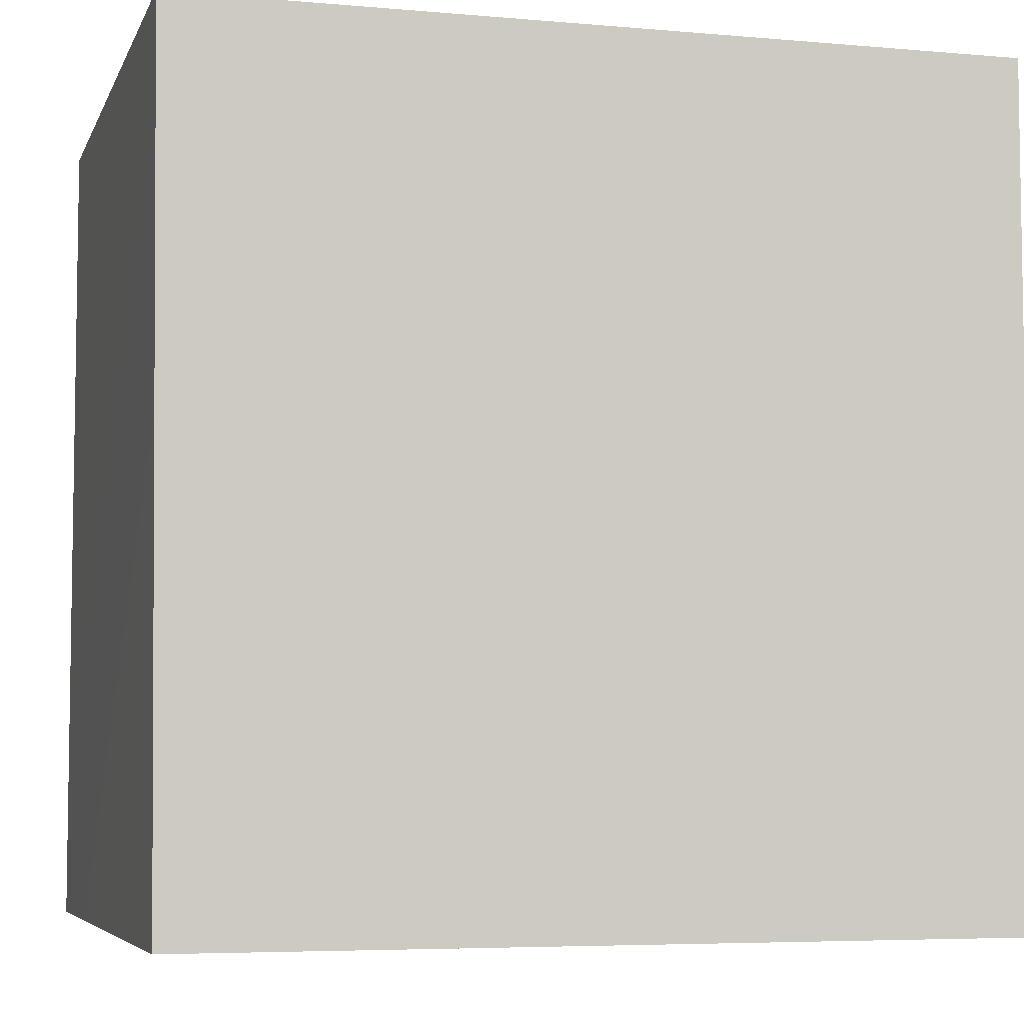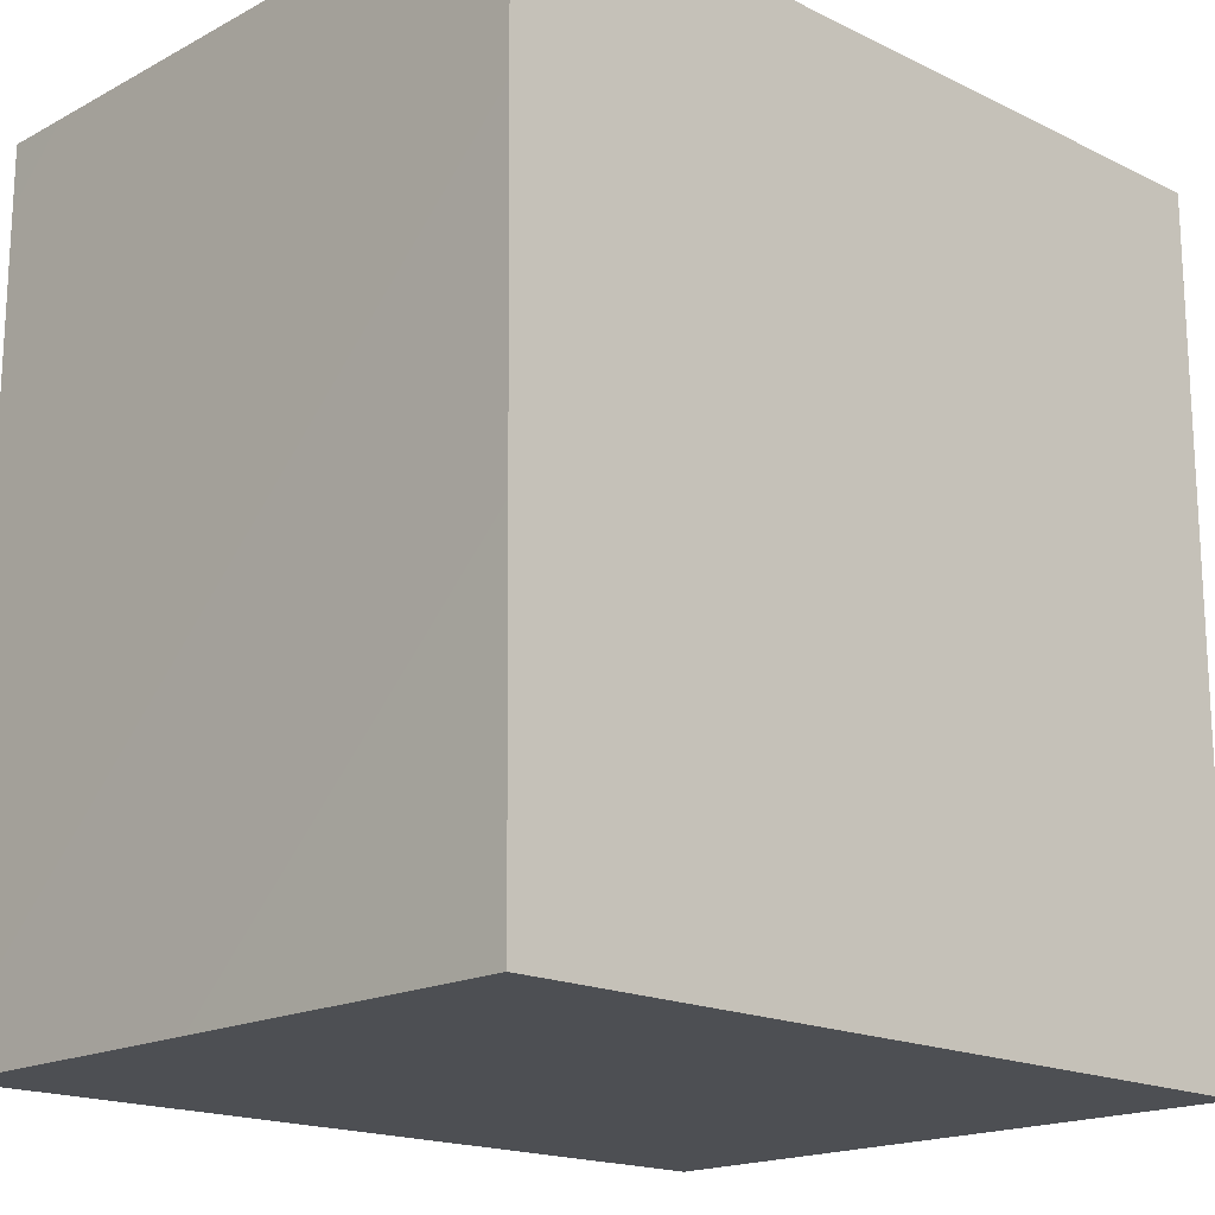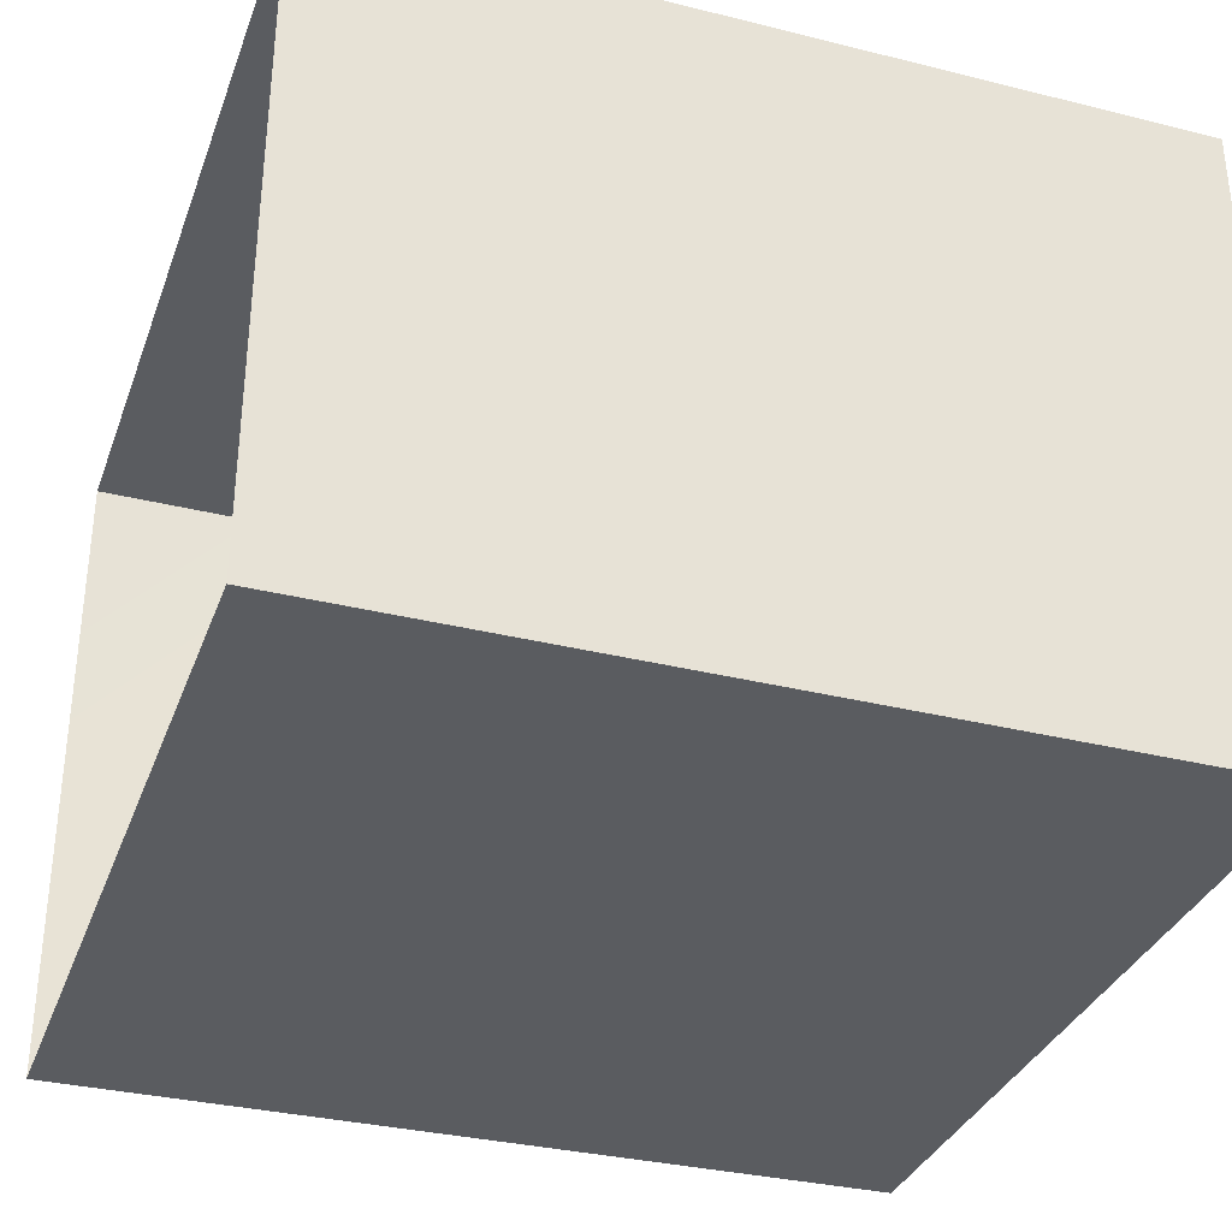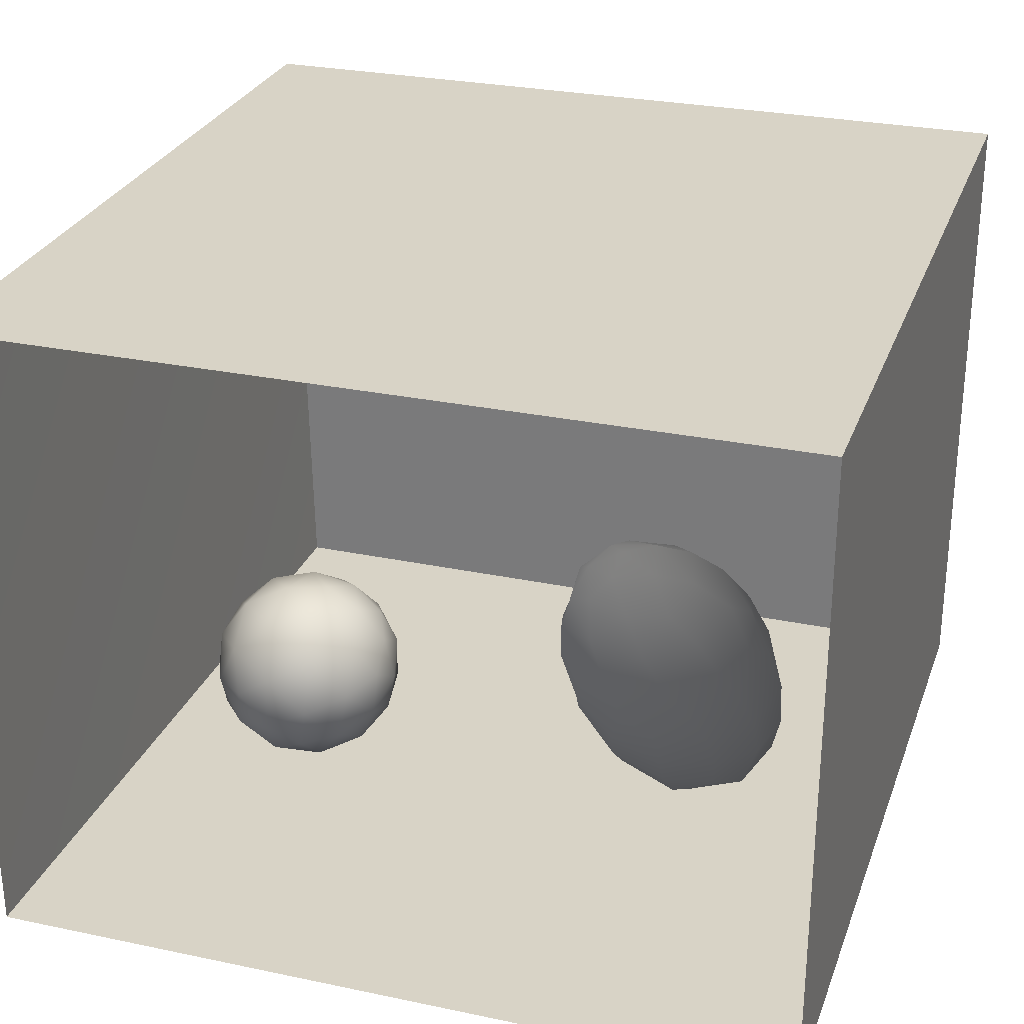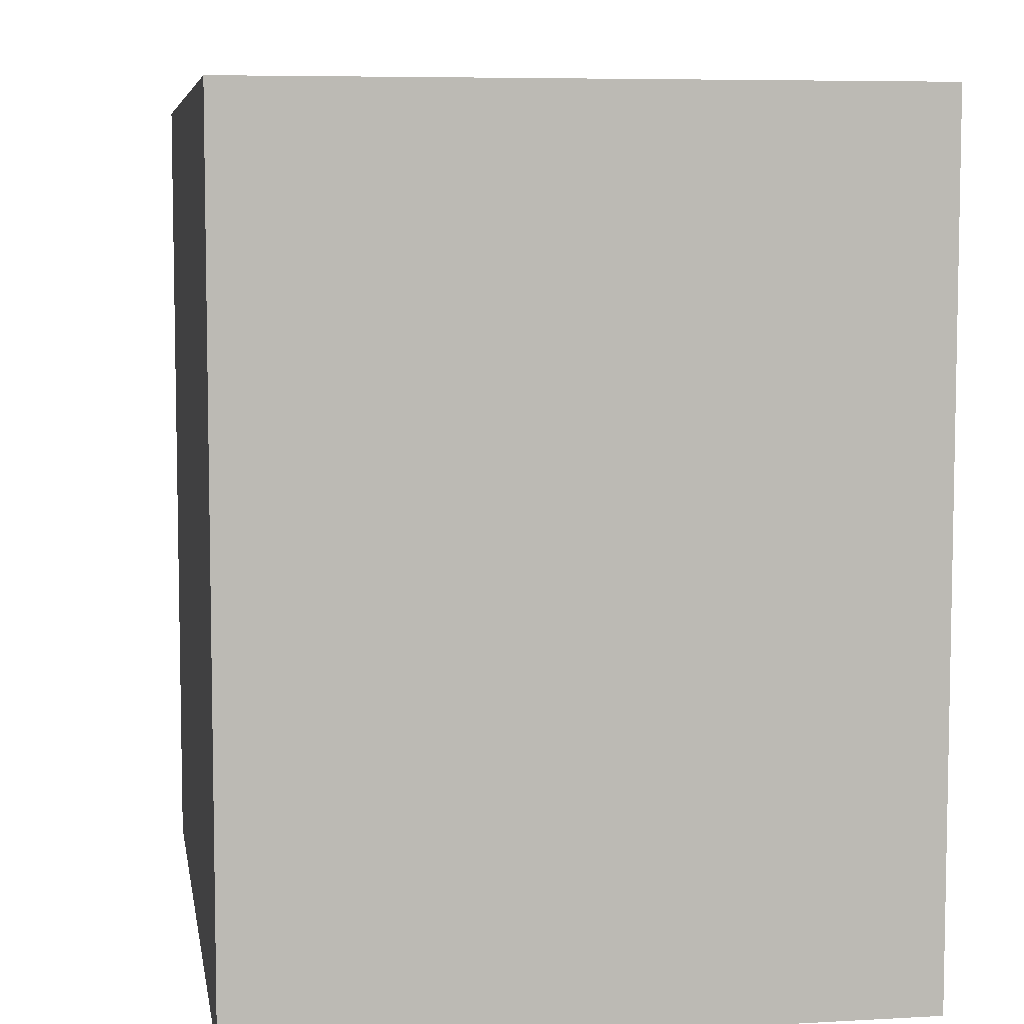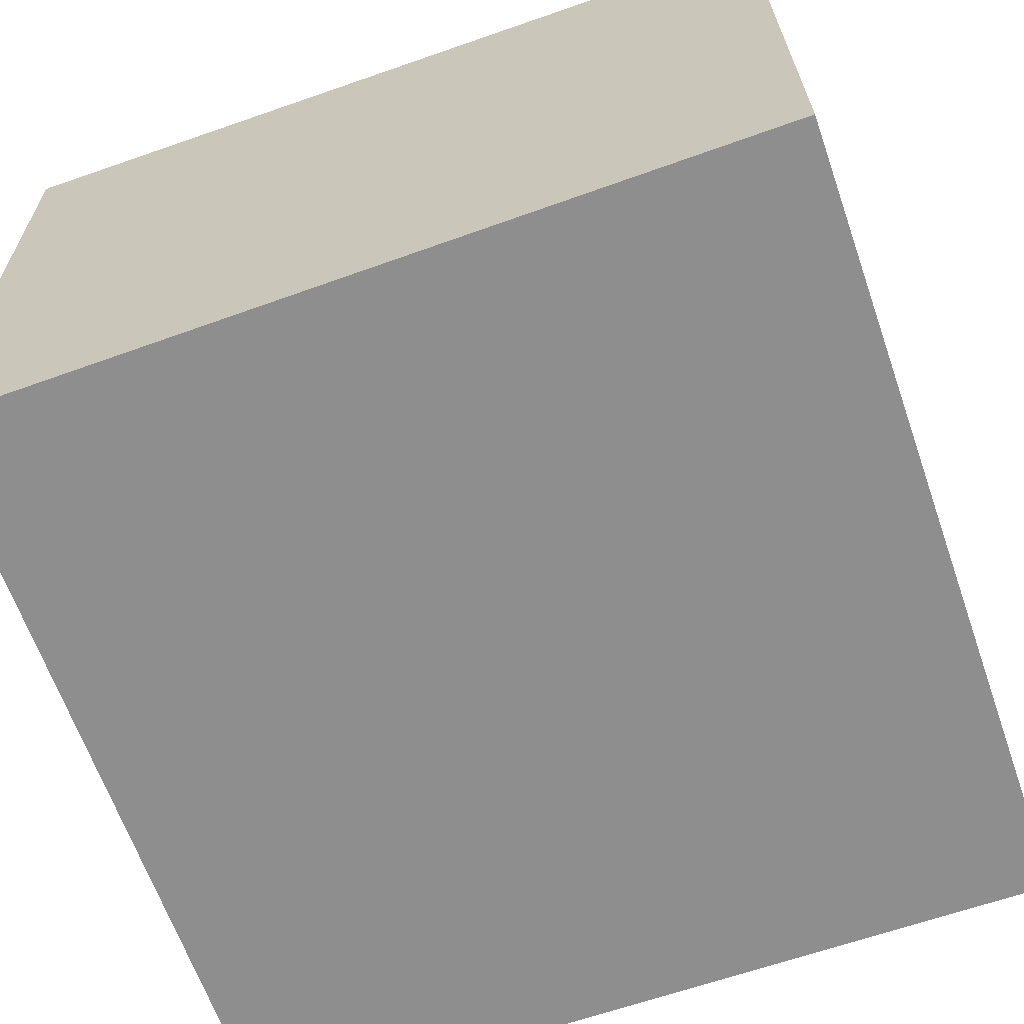
<metadata>
{"format":"obj","ext":"obj","renderer":"f3d","projection":"perspective","resolution":1024,"background":"white","views":[{"elev":-5.7,"azim":-15.1,"up":"+Z"},{"elev":-17.8,"azim":-43.6,"up":"+Z"},{"elev":-33.8,"azim":71.3,"up":"+Y"},{"elev":27.8,"azim":17.8,"up":"+Y"},{"elev":6.7,"azim":80.6,"up":"+Z"},{"elev":-65.0,"azim":-70.7,"up":"+Y"}]}
</metadata>
<code>
v 0.412 0.9716 0.5315
v 0.338 0.956 0.4702
v 0.3629 0.9149 0.553
v 0.4153 0.998 0.4535
v 0.3702 0.9752 0.3878
v 0.2959 0.9076 0.3972
v 0.4591 0.9032 0.5804
v 0.3027 0.8793 0.5002
v 0.5031 0.9747 0.4957
v 0.4793 0.9877 0.3791
v 0.5515 0.8951 0.5385
v 0.3744 0.823 0.5786
v 0.5838 0.9321 0.4334
v 0.5031 0.8048 0.5865
v 0.3871 0.9386 0.2878
v 0.2729 0.7799 0.473
v 0.6127 0.817 0.5102
v 0.5466 0.938 0.2996
v 0.5509 0.7039 0.5596
v 0.2762 0.8433 0.3144
v 0.4083 0.7199 0.5768
v 0.4798 0.8944 0.1992
v 0.3472 0.8521 0.2074
v 0.2647 0.7522 0.2389
v 0.2425 0.7413 0.3554
v 0.3287 0.6646 0.5187
v 0.2611 0.674 0.4304
v 0.3112 0.5754 0.4565
v 0.4434 0.6026 0.5422
v 0.6084 0.8598 0.2221
v 0.6618 0.7216 0.4685
v 0.66 0.8447 0.3671
v 0.3337 0.7566 0.1374
v 0.2419 0.6241 0.3239
v 0.6895 0.7818 0.2631
v 0.5433 0.8082 0.1185
v 0.4269 0.8239 0.1339
v 0.6013 0.6089 0.5071
v 0.7082 0.7299 0.3568
v 0.2626 0.6524 0.1809
v 0.4448 0.7466 0.06634
v 0.5225 0.5202 0.4998
v 0.2499 0.5332 0.2423
v 0.7366 0.6621 0.25
v 0.6599 0.7548 0.1492
v 0.2895 0.4971 0.3689
v 0.6353 0.5099 0.4423
v 0.4024 0.495 0.4726
v 0.7009 0.6184 0.4036
v 0.3426 0.6624 0.07069
v 0.5786 0.6886 0.03327
v 0.2793 0.5536 0.1144
v 0.7239 0.5102 0.3307
v 0.7039 0.6412 0.1064
v 0.2948 0.4106 0.2771
v 0.3833 0.3894 0.3828
v 0.5164 0.4232 0.4419
v 0.4434 0.6527 0.009496
v 0.271 0.4545 0.1679
v 0.3699 0.5604 0.006407
v 0.756 0.5248 0.1687
v 0.6389 0.3994 0.373
v 0.3098 0.4459 0.05776
v 0.5097 0.3235 0.3648
v 0.3797 0.301 0.2806
v 0.3074 0.3465 0.1606
v 0.5044 0.5735 -0.03907
v 0.4017 0.4519 -0.04059
v 0.5107 0.2289 0.2656
v 0.6227 0.3004 0.3076
v 0.5359 0.4606 -0.07837
v 0.7222 0.3857 0.2609
v 0.7511 0.3943 0.1256
v 0.461 0.3376 -0.07919
v 0.3494 0.3294 0.02467
v 0.3868 0.2292 0.1607
v 0.6735 0.2453 0.1995
v 0.6735 0.5235 -0.004234
v 0.5202 0.1543 0.1456
v 0.6155 0.3725 -0.07945
v 0.7128 0.3788 0.004406
v 0.7227 0.2836 0.07645
v 0.425 0.2036 0.007959
v 0.5575 0.2321 -0.08373
v 0.682 0.2759 -0.02543
v 0.6551 0.1749 0.06503
v 0.5278 0.1364 0.02366
v 0.4308 0.813 0.4148
v 0.4885 0.6471 0.2881
v 0.5546 0.2861 0.07358
v 0.516 0.5003 0.04712
v 0.5857 0.4123 0.0264
v 0.481 0.3187 0.2158
v 0.6228 0.3977 0.138
v 0.458 0.4 0.1134
v 0.3836 0.4897 0.2154
v 0.5963 0.5238 0.1911
v 0.4778 0.4086 0.2651
v 0.4938 0.3913 0.0008215
v 0.4506 0.5764 0.1079
g leftSphere
f 75 76 66
f 77 82 73
f 46 43 55
f 72 77 73
f 43 59 55
f 77 86 82
f 53 44 49
f 8 12 3
f 3 12 7
f 2 8 3
f 74 84 83
f 74 68 71
f 79 87 86
f 2 4 5
f 38 47 49
f 76 83 79
f 50 58 60
f 46 34 43
f 30 22 18
f 75 66 63
f 20 25 16
f 6 15 20
f 52 50 60
f 2 3 1
f 36 45 51
f 66 55 59
f 16 26 21
f 16 25 27
f 50 52 40
f 13 10 9
f 24 25 20
f 44 39 49
f 14 19 17
f 24 23 33
f 31 19 38
f 22 15 18
f 43 34 40
f 31 39 32
f 16 8 6
f 21 26 29
f 57 56 64
f 47 62 53
f 3 7 1
f 29 48 42
f 30 45 36
f 76 69 65
f 28 34 46
f 17 11 14
f 46 56 48
f 84 80 85
f 43 52 59
f 77 69 79
f 56 55 65
f 67 51 78
f 75 83 76
f 17 32 13
f 48 28 46
f 6 8 2
f 79 69 76
f 44 45 35
f 5 6 2
f 16 12 8
f 58 41 51
f 21 12 16
f 48 56 57
f 58 51 67
f 23 15 22
f 27 34 28
f 73 81 78
f 14 12 21
f 10 15 5
f 80 84 74
f 29 19 21
f 70 77 72
f 24 34 25
f 28 26 27
f 49 39 31
f 40 33 50
f 83 84 87
f 5 15 6
f 17 19 31
f 38 29 42
f 49 47 53
f 68 67 71
f 9 11 13
f 42 47 38
f 65 66 76
f 1 4 2
f 85 81 82
f 68 60 67
f 16 6 20
f 79 86 77
f 13 11 17
f 86 85 82
f 39 44 35
f 64 56 65
f 78 61 73
f 79 83 87
f 54 61 78
f 87 84 86
f 73 61 72
f 84 85 86
f 48 57 42
f 59 63 66
f 25 34 27
f 14 11 7
f 28 48 29
f 29 26 28
f 51 54 78
f 70 62 64
f 20 23 24
f 54 45 44
f 32 30 18
f 74 75 68
f 71 80 74
f 65 55 66
f 74 83 75
f 56 46 55
f 53 72 61
f 71 78 80
f 62 47 57
f 71 67 78
f 58 67 60
f 80 81 85
f 13 18 10
f 59 52 63
f 21 19 14
f 44 53 61
f 9 4 1
f 77 70 69
f 37 23 22
f 1 7 9
f 5 4 10
f 62 57 64
f 80 78 81
f 33 23 37
f 40 34 24
f 32 18 13
f 50 41 58
f 75 63 68
f 37 41 33
f 10 4 9
f 7 11 9
f 63 52 60
f 57 47 42
f 49 31 38
f 35 32 39
f 31 32 17
f 73 82 81
f 30 32 35
f 20 15 23
f 27 26 16
f 35 45 30
f 36 37 22
f 7 12 14
f 36 41 37
f 18 15 10
f 70 64 69
f 33 41 50
f 54 44 61
f 24 33 40
f 51 45 54
f 40 52 43
f 38 19 29
f 51 41 36
f 72 62 70
f 22 30 36
f 53 62 72
f 69 64 65
f 63 60 68
v -0.5875 0.25 0
v -0.3375 0.25 0
v -0.3639 0.3618 0
v -0.3563 0.2986 0.08187
v -0.3653 0.3047 -0.1006
v -0.4035 0.3998 -0.07876
v -0.4327 0.4461 0.009191
v -0.3639 0.1884 0.09343
v -0.4106 0.388 0.1104
v -0.3675 0.1916 -0.1033
v -0.3585 0.1498 -8.755e-05
v -0.4211 0.2517 -0.1866
v -0.4442 0.3644 -0.1699
v -0.4851 0.4553 -0.09934
v -0.4094 0.2741 0.1738
v -0.5273 0.4926 -0.006295
v -0.4427 0.1371 -0.1697
v -0.436 0.1464 0.1697
v -0.5119 0.4644 0.104
v -0.4147 0.08009 0.06147
v -0.5002 0.3742 0.1986
v -0.4134 0.0815 -0.06174
v -0.5965 0.4833 -0.08926
v -0.5029 0.1961 -0.229
v -0.5492 0.415 -0.1838
v -0.5182 0.3029 -0.2343
v -0.5068 0.2362 0.2362
v -0.5332 0.122 0.2078
v -0.5008 0.04827 -0.1195
v -0.6272 0.4944 0.03432
v -0.5147 0.0433 0.1203
v -0.5564 0.1021 -0.1991
v -0.6521 0.4311 -0.1598
v -0.502 0.01518 -0.007365
v -0.6067 0.3224 0.2385
v -0.7093 0.4586 -0.06459
v -0.6208 0.4404 0.1585
v -0.6098 0.2073 -0.2453
v -0.6151 0.1857 0.24
v -0.6041 0.02082 -0.0985
v -0.738 0.44 0.06104
v -0.6256 0.06837 0.1675
v -0.6395 0.3351 -0.2293
v -0.7003 0.2569 0.223
v -0.7983 0.3769 -0.04453
v -0.7289 0.364 0.1717
v -0.6823 0.1056 -0.1807
v -0.6181 0.005694 0.04337
v -0.7402 0.3706 -0.157
v -0.7259 0.2395 -0.2079
v -0.7161 0.1473 0.1882
v -0.8113 0.3382 0.06798
v -0.7263 0.04958 -0.05535
v -0.7281 0.0603 0.08217
v -0.7816 0.2498 0.1576
v -0.7904 0.1614 -0.1161
v -0.8002 0.2782 -0.1284
v -0.789 0.147 0.1063
v -0.835 0.2508 -0.03502
v -0.806 0.1284 0.0009649
v -0.8277 0.222 0.06329
g rightSphere
f 160 161 159
f 159 161 152
f 156 160 159
f 134 120 131
f 153 156 147
f 155 158 151
f 139 128 127
f 116 123 130
f 112 117 124
f 150 149 143
f 126 112 124
f 139 127 135
f 152 155 146
f 120 111 108
f 110 105 102
f 132 117 129
f 138 126 124
f 106 105 113
f 127 128 118
f 137 130 141
f 121 115 109
f 141 152 146
f 131 120 118
f 128 139 142
f 149 145 136
f 122 117 110
f 123 116 114
f 153 147 140
f 129 134 140
f 132 129 140
f 108 115 118
f 148 153 140
f 115 127 118
f 103 106 107
f 160 156 153
f 126 125 113
f 121 109 119
f 136 145 141
f 111 122 110
f 117 112 110
f 134 122 120
f 131 128 142
f 148 131 142
f 128 131 118
f 156 159 157
f 150 138 147
f 133 149 136
f 158 154 151
f 106 114 107
f 148 134 131
f 123 114 125
f 154 142 151
f 160 154 158
f 121 127 115
f 108 111 102
f 109 103 107
f 127 121 135
f 142 139 151
f 104 115 108
f 161 160 158
f 154 148 142
f 138 143 126
f 145 149 157
f 105 112 113
f 156 150 147
f 112 105 110
f 135 137 146
f 123 136 130
f 145 159 152
f 144 139 135
f 149 150 157
f 114 116 107
f 144 155 151
f 123 133 136
f 116 119 107
f 161 155 152
f 149 133 143
f 109 104 103
f 138 150 143
f 133 123 125
f 148 154 153
f 134 148 140
f 132 138 124
f 104 108 102
f 122 134 129
f 137 119 130
f 111 110 102
f 125 114 113
f 144 135 146
f 139 144 151
f 138 132 147
f 103 104 102
f 130 136 141
f 141 145 152
f 137 121 119
f 154 160 153
f 122 111 120
f 112 126 113
f 150 156 157
f 117 122 129
f 115 104 109
f 119 109 107
f 105 106 103
f 119 116 130
f 147 132 140
f 121 137 135
f 105 103 102
f 143 133 125
f 159 145 157
f 114 106 113
f 120 108 118
f 137 141 146
f 155 144 146
f 126 143 125
f 155 161 158
f 117 132 124
v   1 0 -1.04
v  -0.99 0 -1.04
v  -1.01 0  0.99
v   1 0  0.99
g floor
f 162 163 164
f 164 165 162
v   1 1.59 -1.04
v   1 1.59  0.99
v  -1.02 1.59  0.99
v  -1.02 1.59 -1.04
g ceiling
f 166 167 168
f 168 169 166
v   1 1.59 -1.04
v  -1.02 1.59 -1.04
v  -0.99 0 -1.04
v   1 0 -1.04
g backWall
f 170 171 172
f 172 173 170
v  1 1.59 0.99
v  1 1.59 -1.04
v  1 0 -1.04
v  1 0 0.99
g rightWall
f 174 175 176
f 176 177 174
v  -1.02 1.59 -1.04
v  -1.02 1.59 0.99
v  -1.01 0 0.99
v  -0.99 0 -1.04
g leftWall
f 178 179 180
f 180 181 178
v  0.23 1.58 -0.22
v  0.23 1.58 0.16
v  -0.24 1.58 0.16
v  -0.24 1.58 -0.22
g light
f 182 183 184
f 184 185 182

</code>
